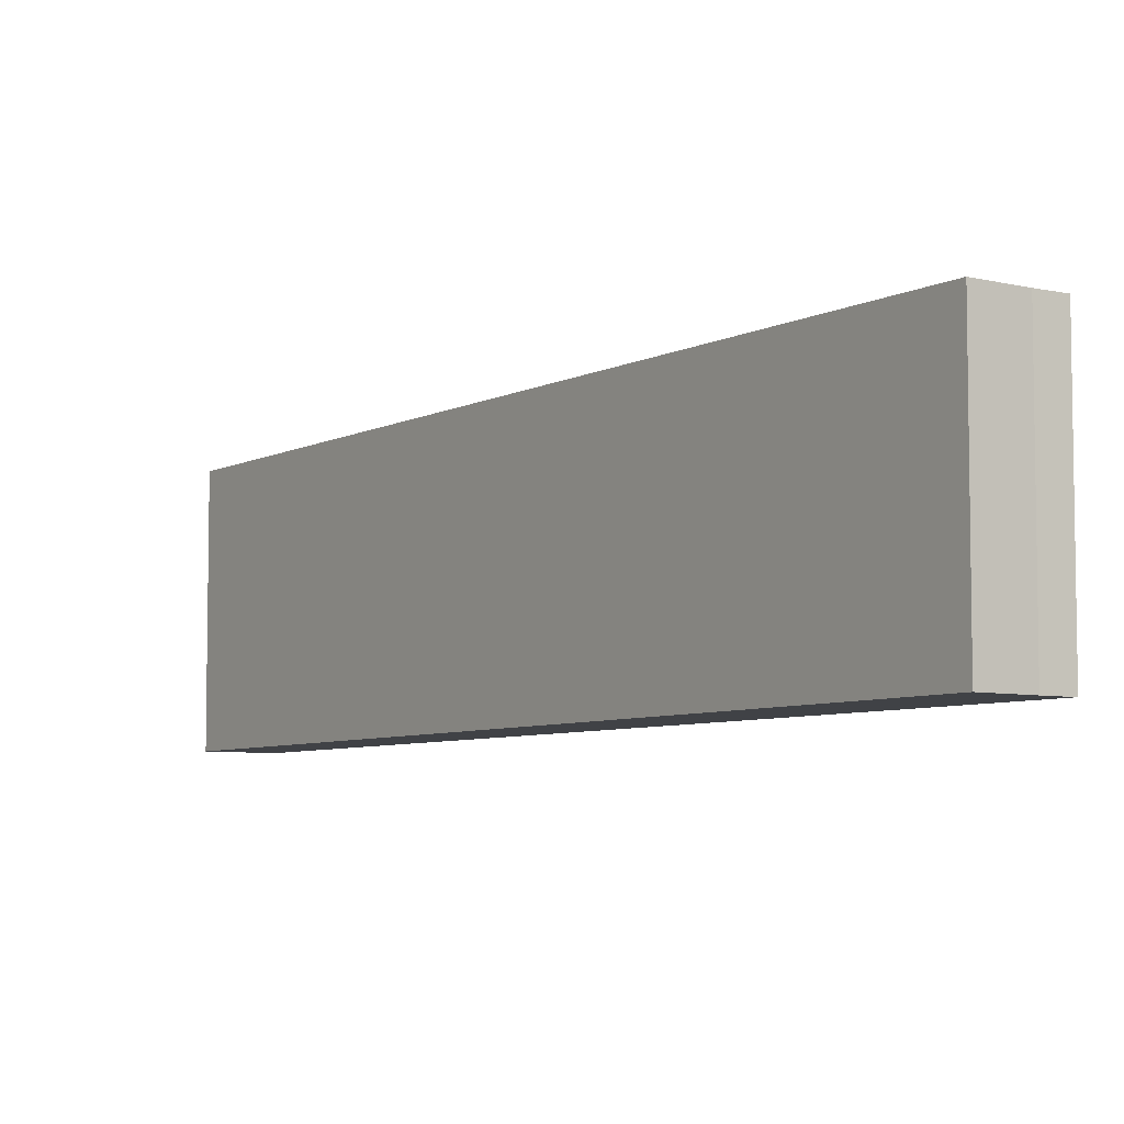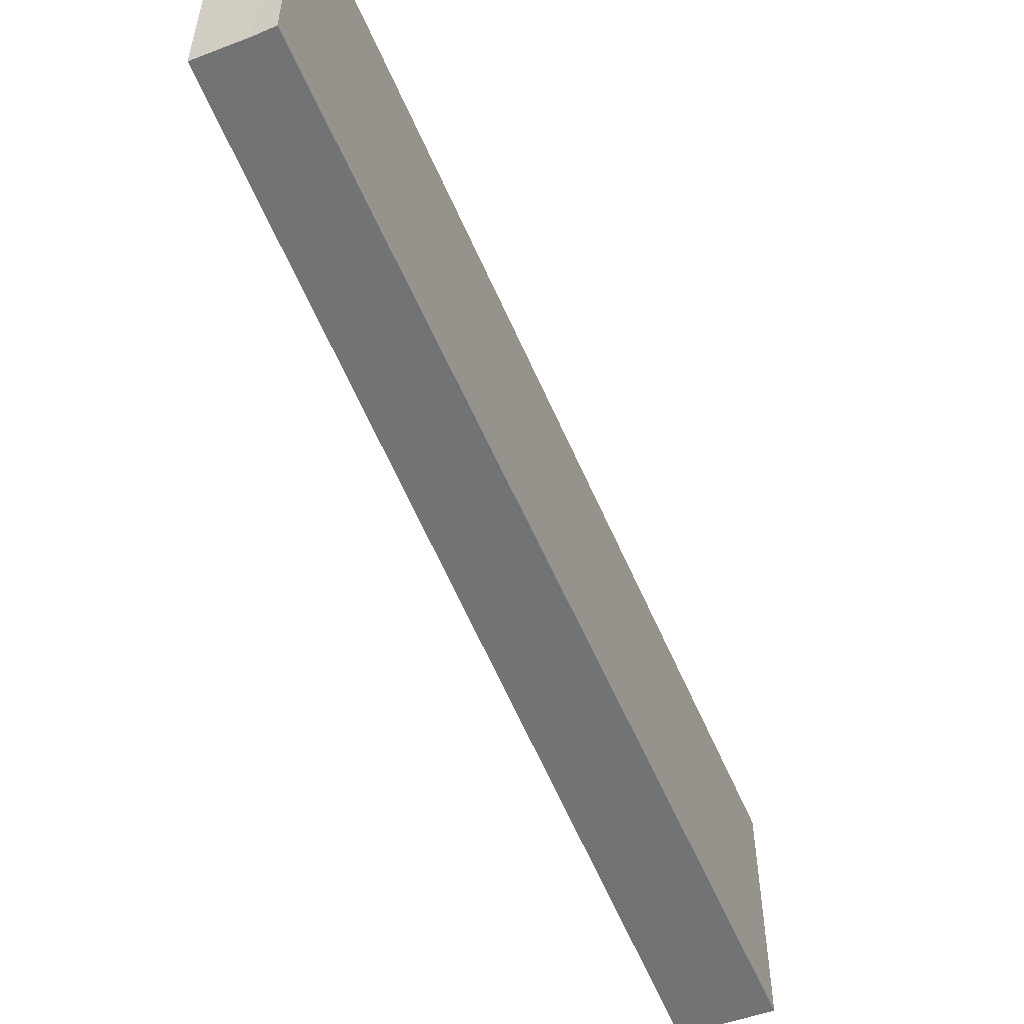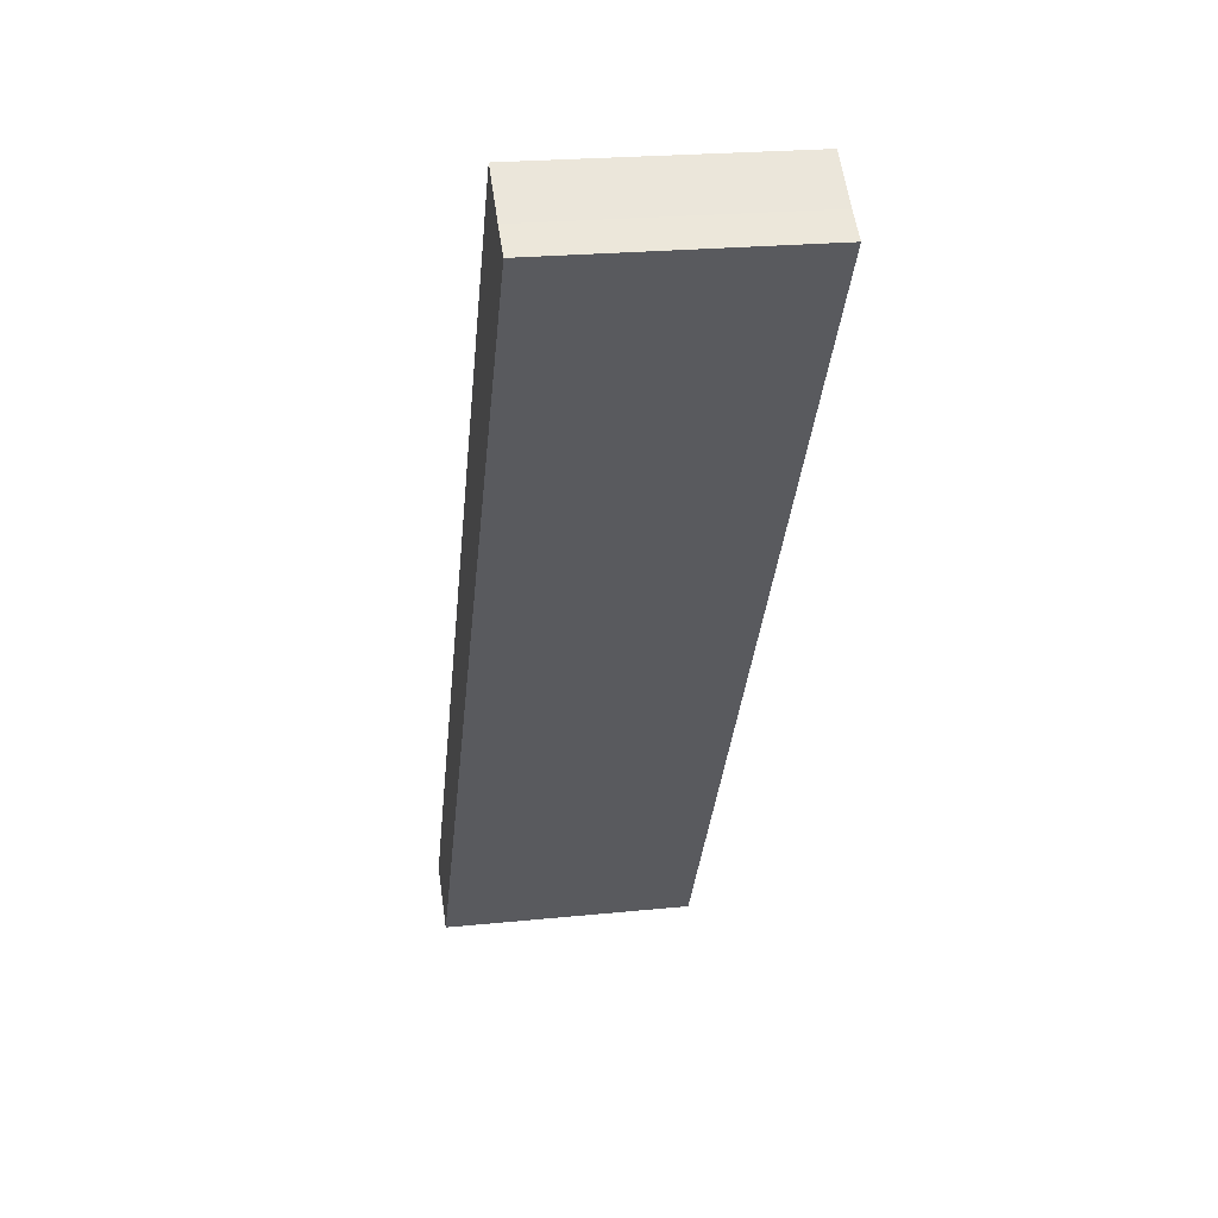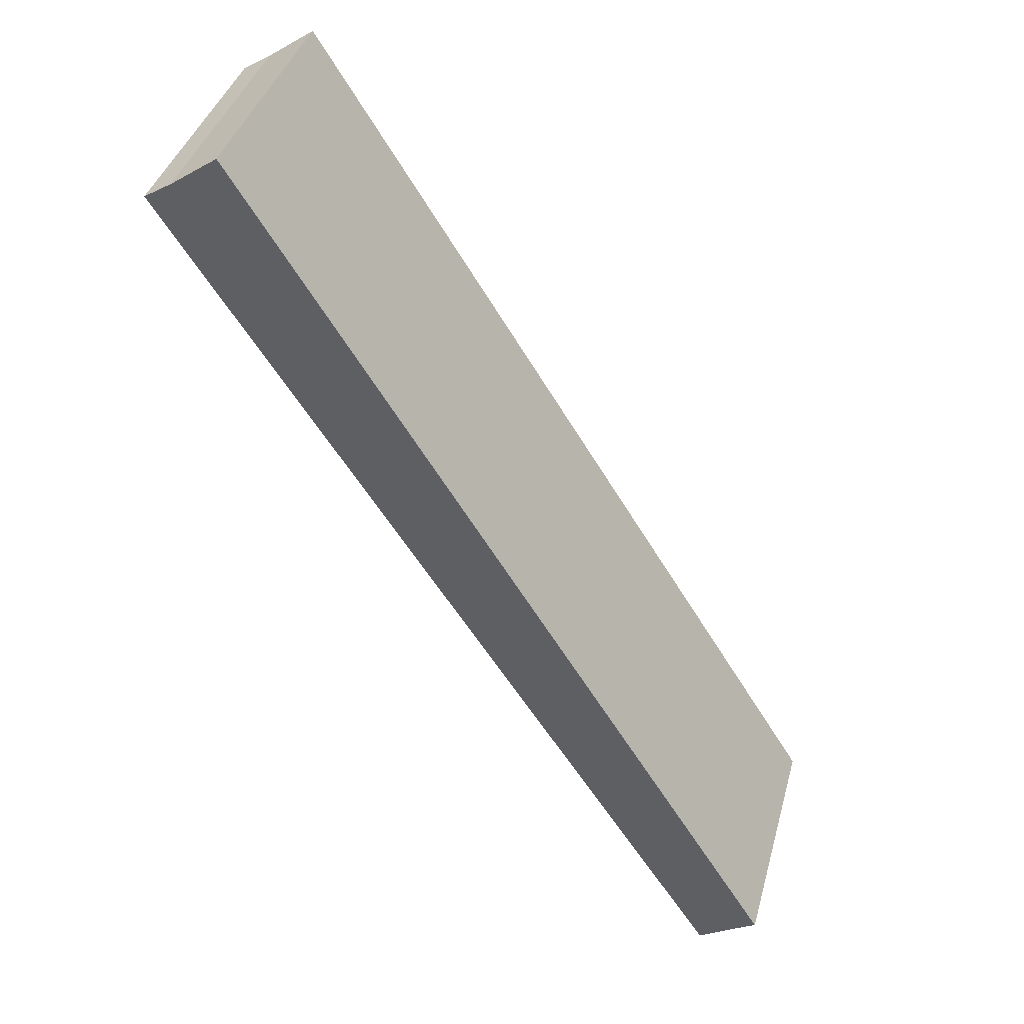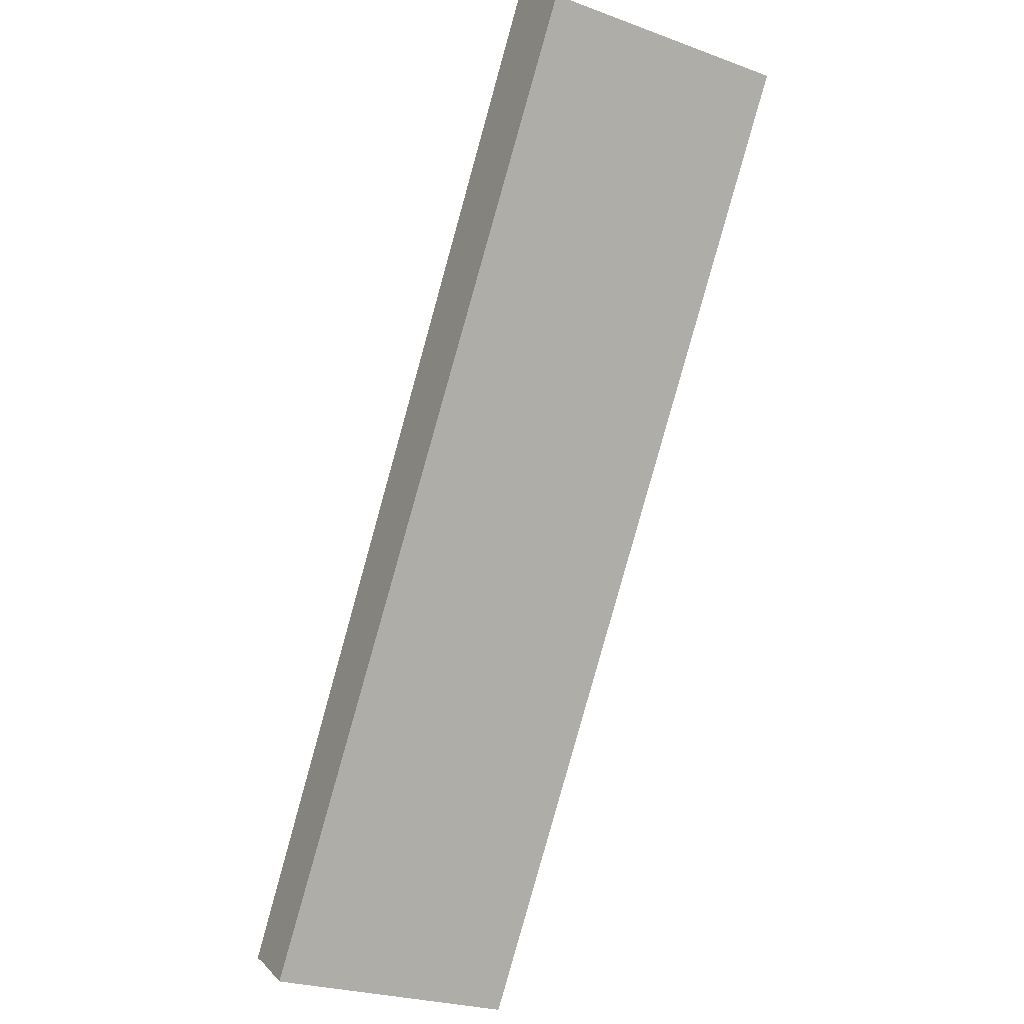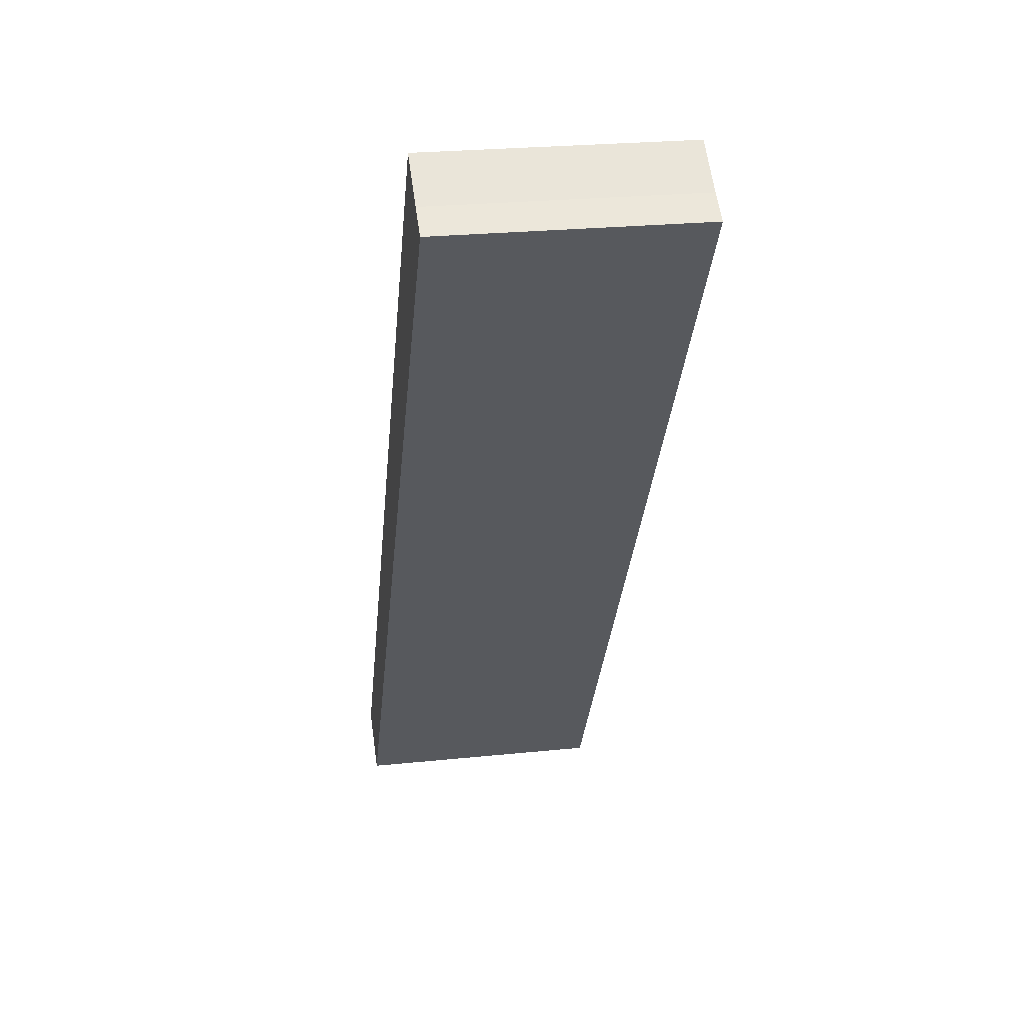
<metadata>
{"format":"obj","ext":"obj","renderer":"f3d","projection":"perspective","resolution":1024,"background":"white","views":[{"elev":-6.2,"azim":-1.6,"up":"+Y"},{"elev":-55.8,"azim":-125.2,"up":"+Y"},{"elev":23.2,"azim":80.2,"up":"+Z"},{"elev":39.5,"azim":-164.8,"up":"+Z"},{"elev":-26.1,"azim":60.1,"up":"+Z"},{"elev":25.4,"azim":80.6,"up":"+Z"}]}
</metadata>
<code>
v  0.706 3.055 -0.442
v  7.093 3.055 10.04
v  7.423 3.055 9.838
v  6.532 3.055 10.44
v  0.211 3.055 -0.124
v  0 3.055 1.871e-16
v  0 0 0
v  6.532 -6.39e-16 10.44
v  7.093 -6.149e-16 10.04
v  7.423 -6.024e-16 9.838
v  0.706 2.706e-17 -0.442
v  0.211 7.593e-18 -0.124
g defaultobject
f 1 2 3
f 2 1 4
f 4 1 5
f 4 5 6
f 7 4 6
f 4 7 8
f 8 2 4
f 2 8 9
f 9 3 2
f 3 9 10
f 10 1 3
f 1 10 11
f 12 6 5
f 6 12 7
f 11 5 1
f 5 11 12
f 9 11 10
f 11 9 8
f 11 8 12
f 12 8 7

</code>
